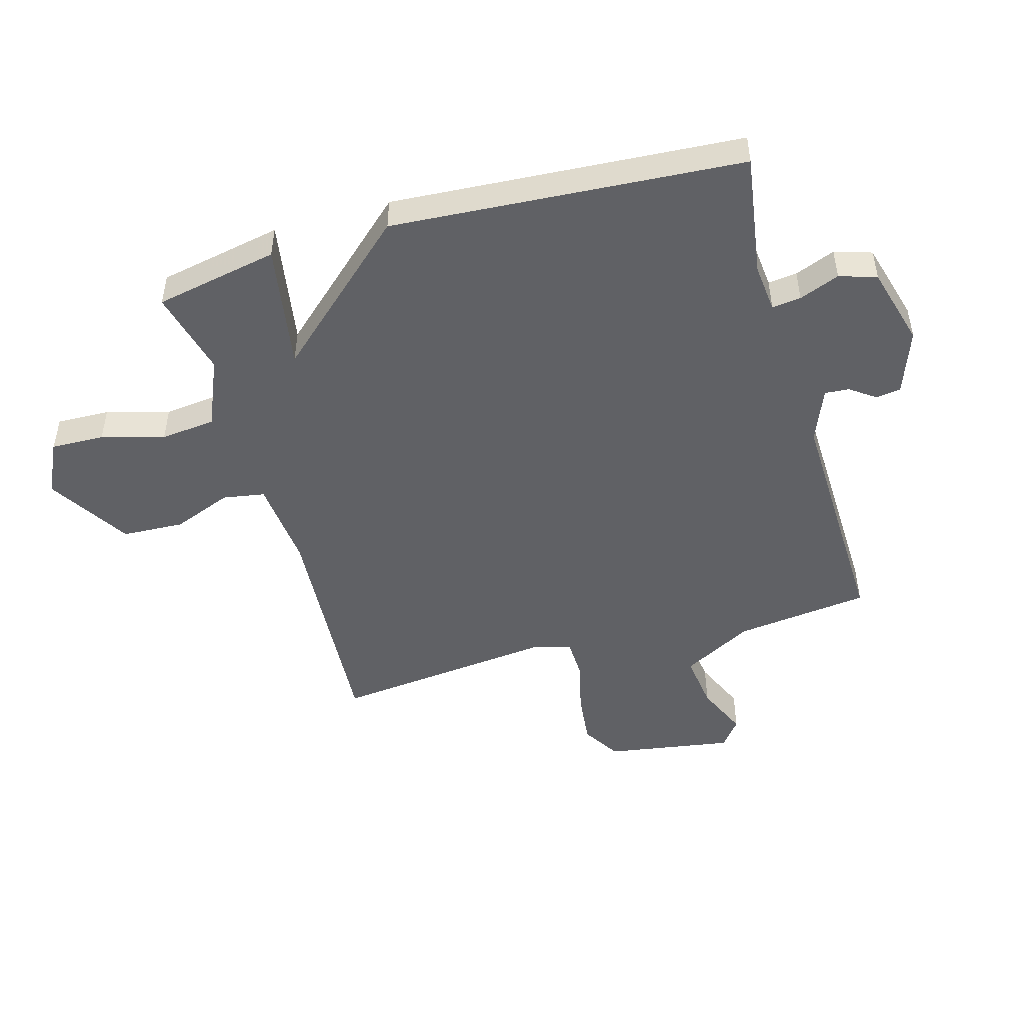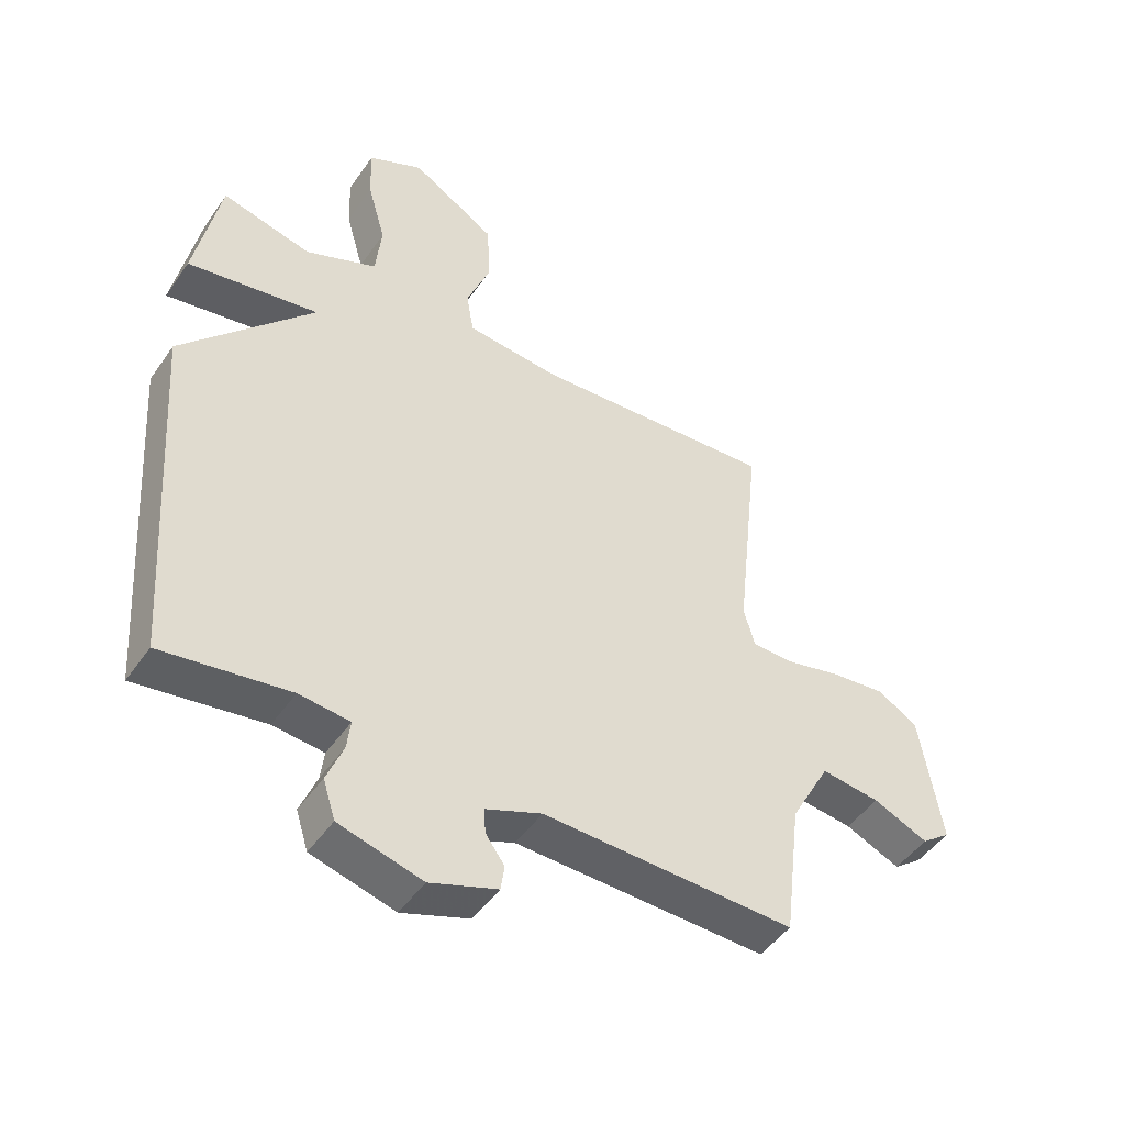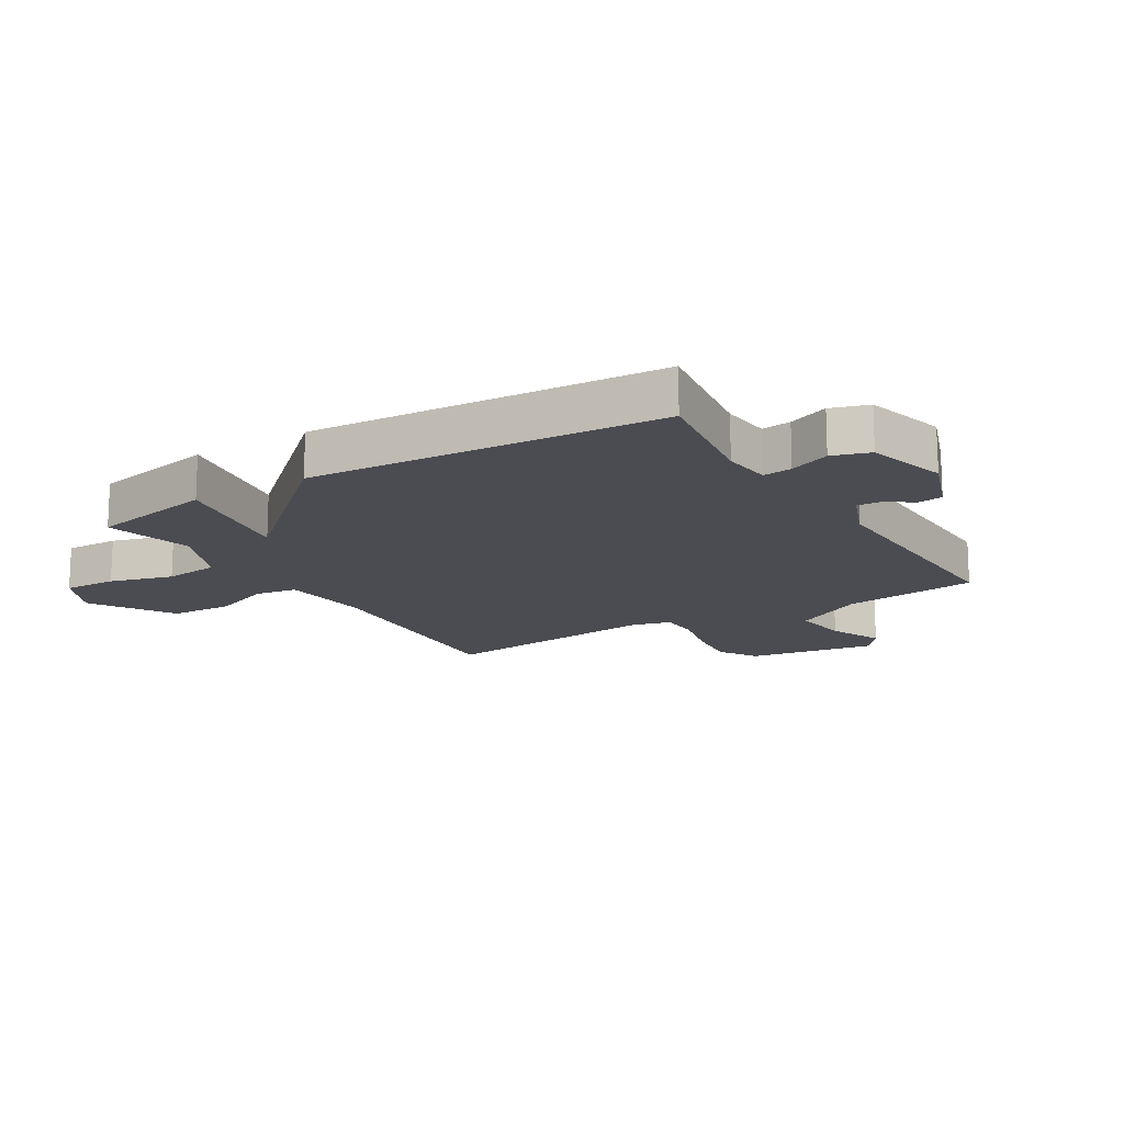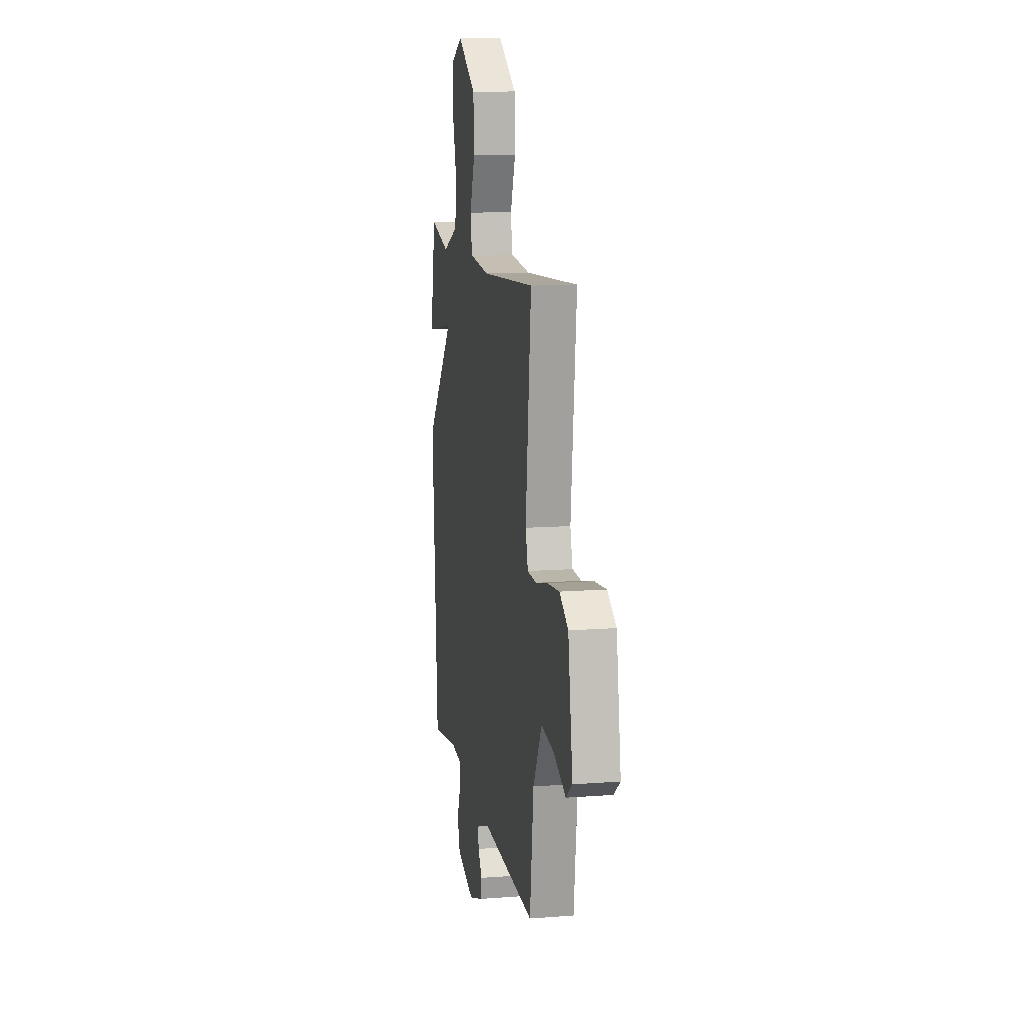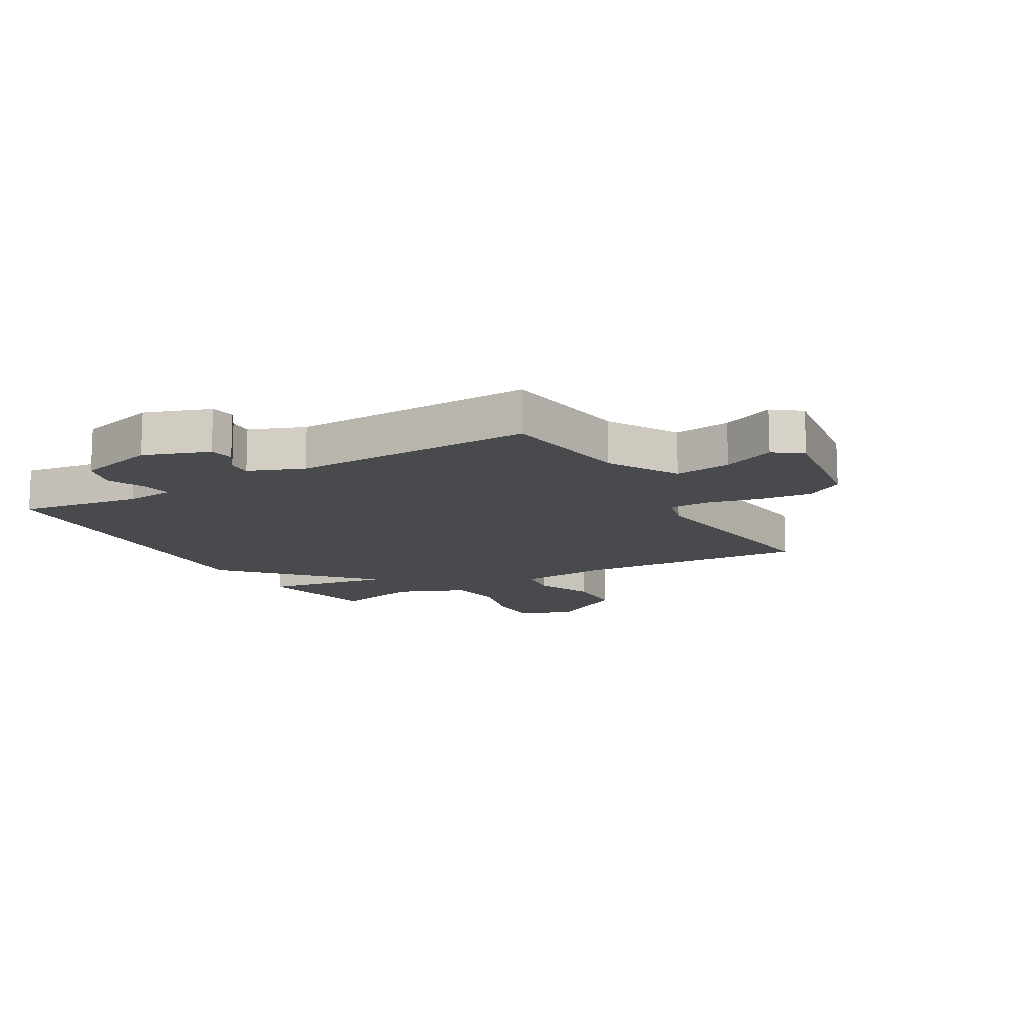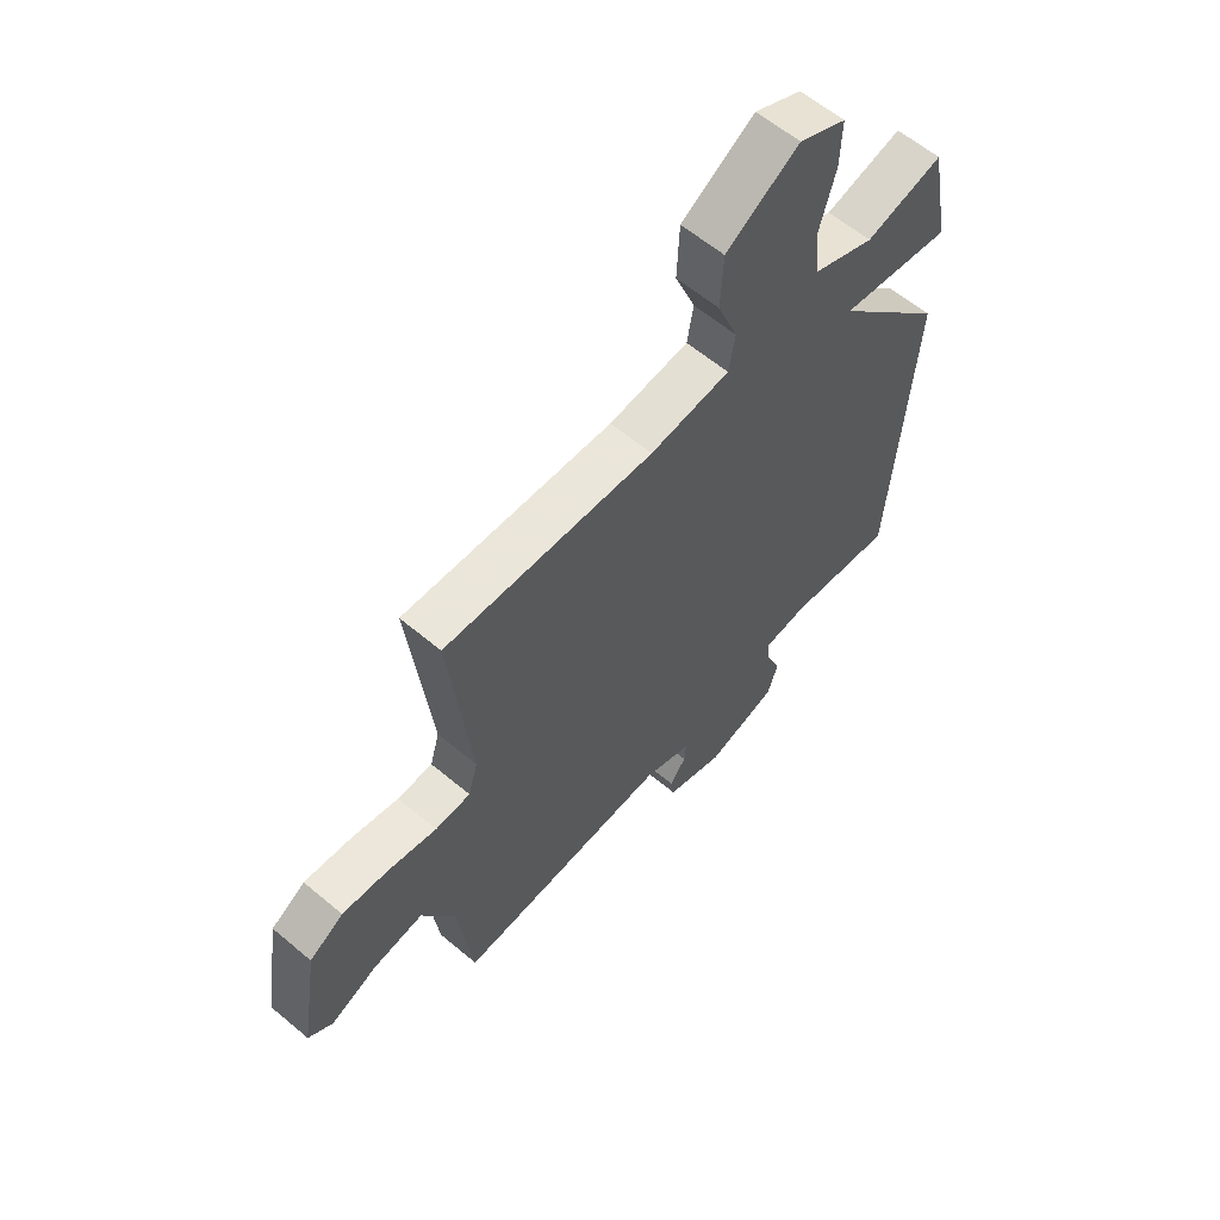
<metadata>
{"format":"obj","ext":"obj","renderer":"f3d","projection":"perspective","resolution":1024,"background":"white","views":[{"elev":-48.1,"azim":106.0,"up":"+Y"},{"elev":-47.7,"azim":146.9,"up":"+Z"},{"elev":-15.5,"azim":121.6,"up":"+Y"},{"elev":12.4,"azim":-100.1,"up":"+Z"},{"elev":-13.1,"azim":-149.5,"up":"+Y"},{"elev":60.7,"azim":-49.4,"up":"+Z"}]}
</metadata>
<code>
v -0.5 0.07 -0.5
v -0.528 0.07 -0.272
v -0.593 0.07 -0.153
v -0.689 0.07 -0.165
v -0.779 0.07 -0.204
v -0.826 0.07 -0.168
v -0.791 0.07 0.048
v -0.726 0.07 0.088
v -0.636 0.07 0.078
v -0.544 0.07 0.056
v -0.477 0.07 0.058
v -0.459 0.07 0.122
v -0.5 0.07 0.5
v -0.101 0.07 0.472
v 0.052 0.07 0.486
v 0.064 0.07 0.557
v 0.025 0.07 0.657
v 0.03 0.07 0.762
v 0.169 0.07 0.847
v 0.259 0.07 0.803
v 0.256 0.07 0.713
v 0.226 0.07 0.607
v 0.236 0.07 0.514
v 0.353 0.07 0.464
v 0.5 0.07 0.5
v 0.541 0.07 0.291
v 0.326 0.07 0.328
v 0.541 0.07 0.091
v 0.5 0.07 -0.5
v 0.292 0.07 -0.468
v 0.209 0.07 -0.476
v 0.215 0.07 -0.525
v 0.242 0.07 -0.593
v 0.222 0.07 -0.656
v 0.086 0.07 -0.693
v -0.024 0.07 -0.653
v -0.03 0.07 -0.611
v 0.001 0.07 -0.568
v 0.004 0.07 -0.527
v -0.088 0.07 -0.49
v -0.5 0 -0.5
v -0.528 0 -0.272
v -0.593 0 -0.153
v -0.689 0 -0.165
v -0.779 0 -0.204
v -0.826 0 -0.168
v -0.791 0 0.048
v -0.726 0 0.088
v -0.636 0 0.078
v -0.544 0 0.056
v -0.477 0 0.058
v -0.459 0 0.122
v -0.5 0 0.5
v -0.101 0 0.472
v 0.052 0 0.486
v 0.064 0 0.557
v 0.025 0 0.657
v 0.03 0 0.762
v 0.169 0 0.847
v 0.259 0 0.803
v 0.256 0 0.713
v 0.226 0 0.607
v 0.236 0 0.514
v 0.353 0 0.464
v 0.5 0 0.5
v 0.541 0 0.291
v 0.326 0 0.328
v 0.541 0 0.091
v 0.5 0 -0.5
v 0.292 0 -0.468
v 0.209 0 -0.476
v 0.215 0 -0.525
v 0.242 0 -0.593
v 0.222 0 -0.656
v 0.086 0 -0.693
v -0.024 0 -0.653
v -0.03 0 -0.611
v 0.001 0 -0.568
v 0.004 0 -0.527
v -0.088 0 -0.49
f 36 37 38
f 35 36 38
f 34 35 38
f 33 34 38
f 32 33 38
f 31 32 38 39
f 27 28 29 30
f 27 30 31
f 24 25 26 27
f 23 24 27
f 31 39 40
f 27 31 40
f 23 27 40
f 20 21 22
f 19 20 22
f 18 19 22
f 17 18 22
f 16 17 22
f 22 23 40
f 16 22 40
f 15 16 40
f 12 13 14
f 40 1 2
f 15 40 2
f 14 15 2
f 12 14 2
f 11 12 2
f 8 9 10
f 7 8 10
f 6 7 10
f 5 6 10
f 4 5 10
f 10 11 2 3
f 3 4 10
f 78 77 76
f 78 76 75
f 78 75 74
f 78 74 73
f 78 73 72
f 79 78 72 71
f 70 69 68 67
f 71 70 67
f 67 66 65 64
f 67 64 63
f 80 79 71
f 80 71 67
f 80 67 63
f 62 61 60
f 62 60 59
f 62 59 58
f 62 58 57
f 62 57 56
f 80 63 62
f 80 62 56
f 80 56 55
f 54 53 52
f 42 41 80
f 42 80 55
f 42 55 54
f 42 54 52
f 42 52 51
f 50 49 48
f 50 48 47
f 50 47 46
f 50 46 45
f 50 45 44
f 43 42 51 50
f 50 44 43
f 1 41 42 2
f 2 42 43 3
f 3 43 44 4
f 4 44 45 5
f 5 45 46 6
f 6 46 47 7
f 7 47 48 8
f 8 48 49 9
f 9 49 50 10
f 10 50 51 11
f 11 51 52 12
f 12 52 53 13
f 13 53 54 14
f 14 54 55 15
f 15 55 56 16
f 16 56 57 17
f 17 57 58 18
f 18 58 59 19
f 19 59 60 20
f 20 60 61 21
f 21 61 62 22
f 22 62 63 23
f 23 63 64 24
f 24 64 65 25
f 25 65 66 26
f 26 66 67 27
f 27 67 68 28
f 28 68 69 29
f 29 69 70 30
f 30 70 71 31
f 31 71 72 32
f 32 72 73 33
f 33 73 74 34
f 34 74 75 35
f 35 75 76 36
f 36 76 77 37
f 37 77 78 38
f 38 78 79 39
f 39 79 80 40
f 40 80 41 1

</code>
